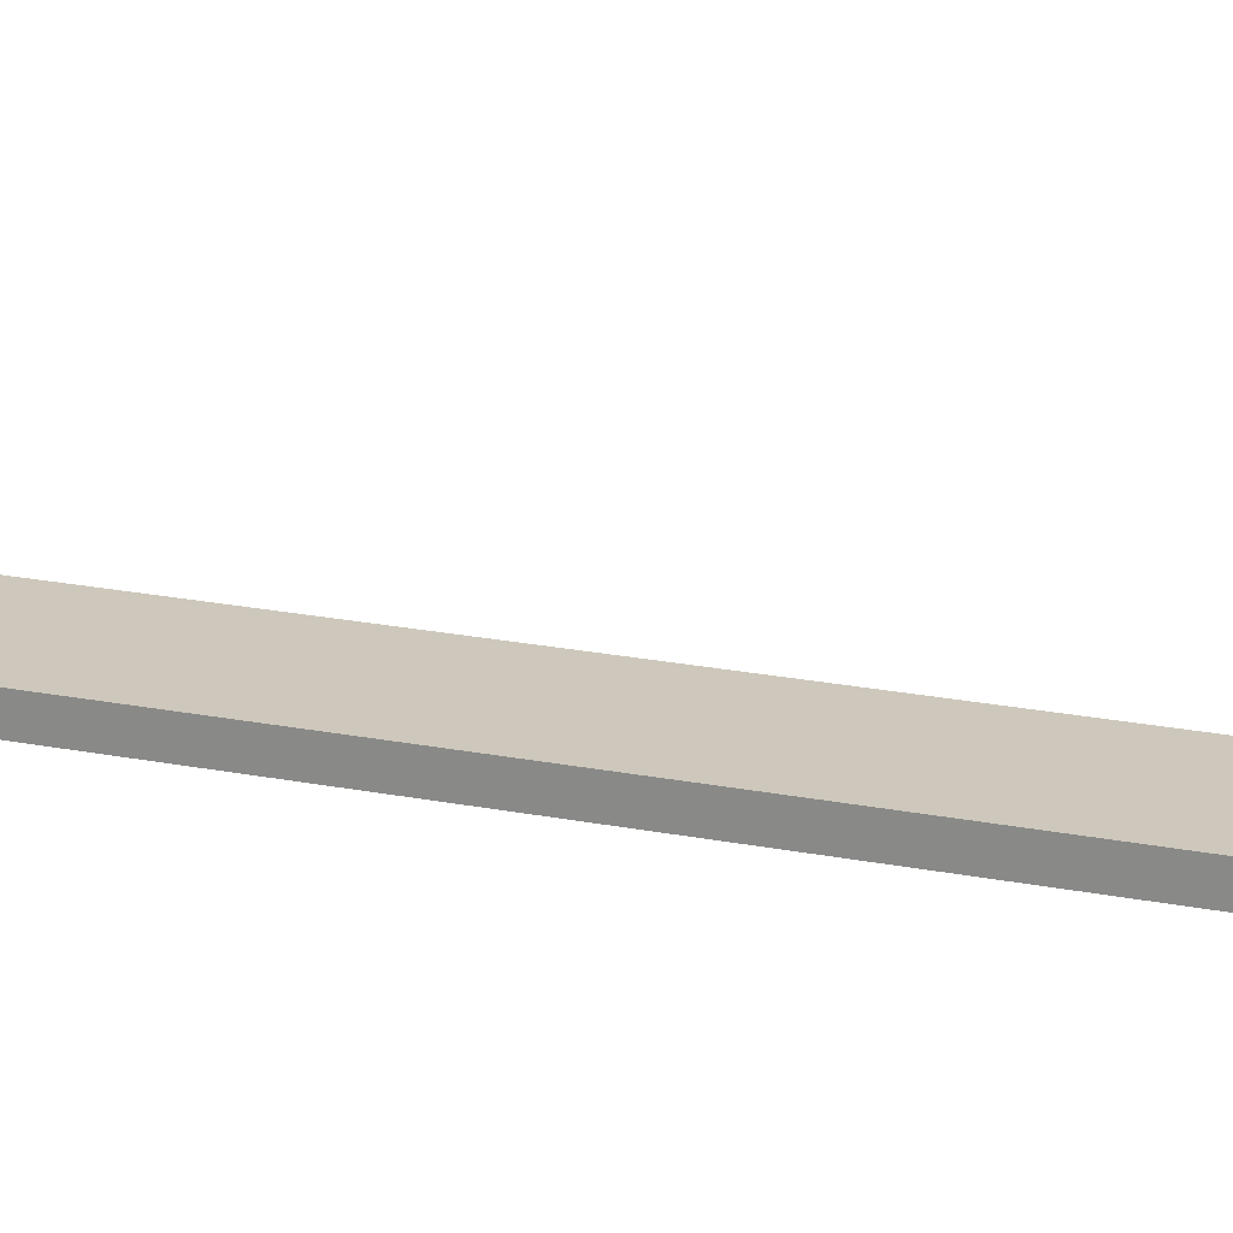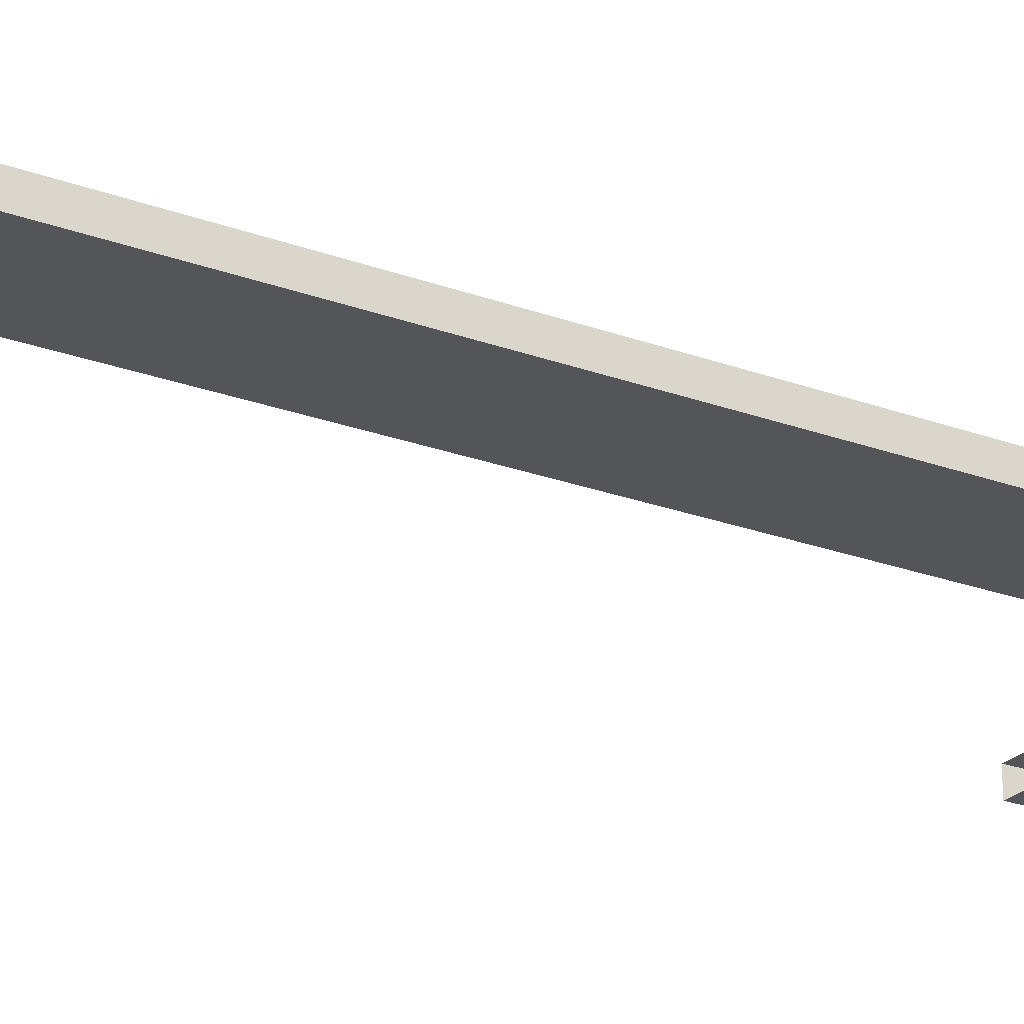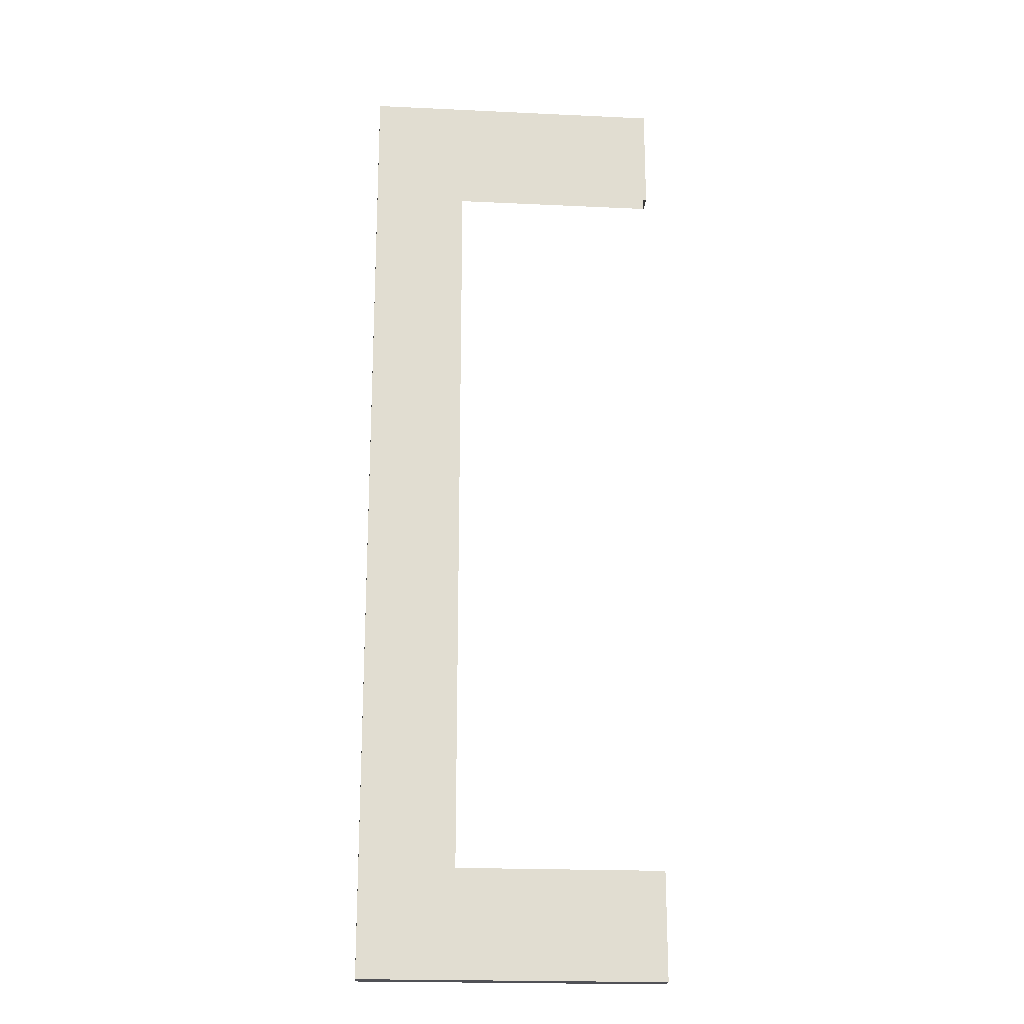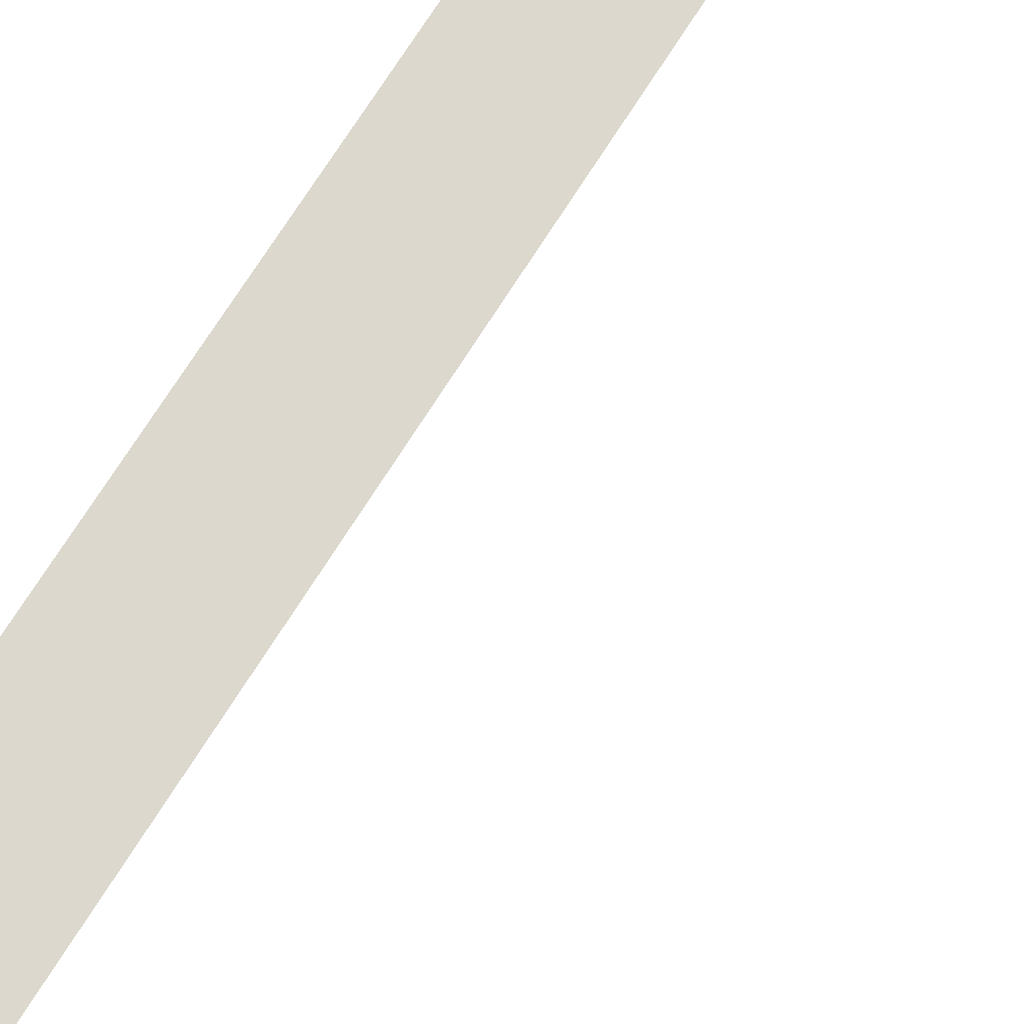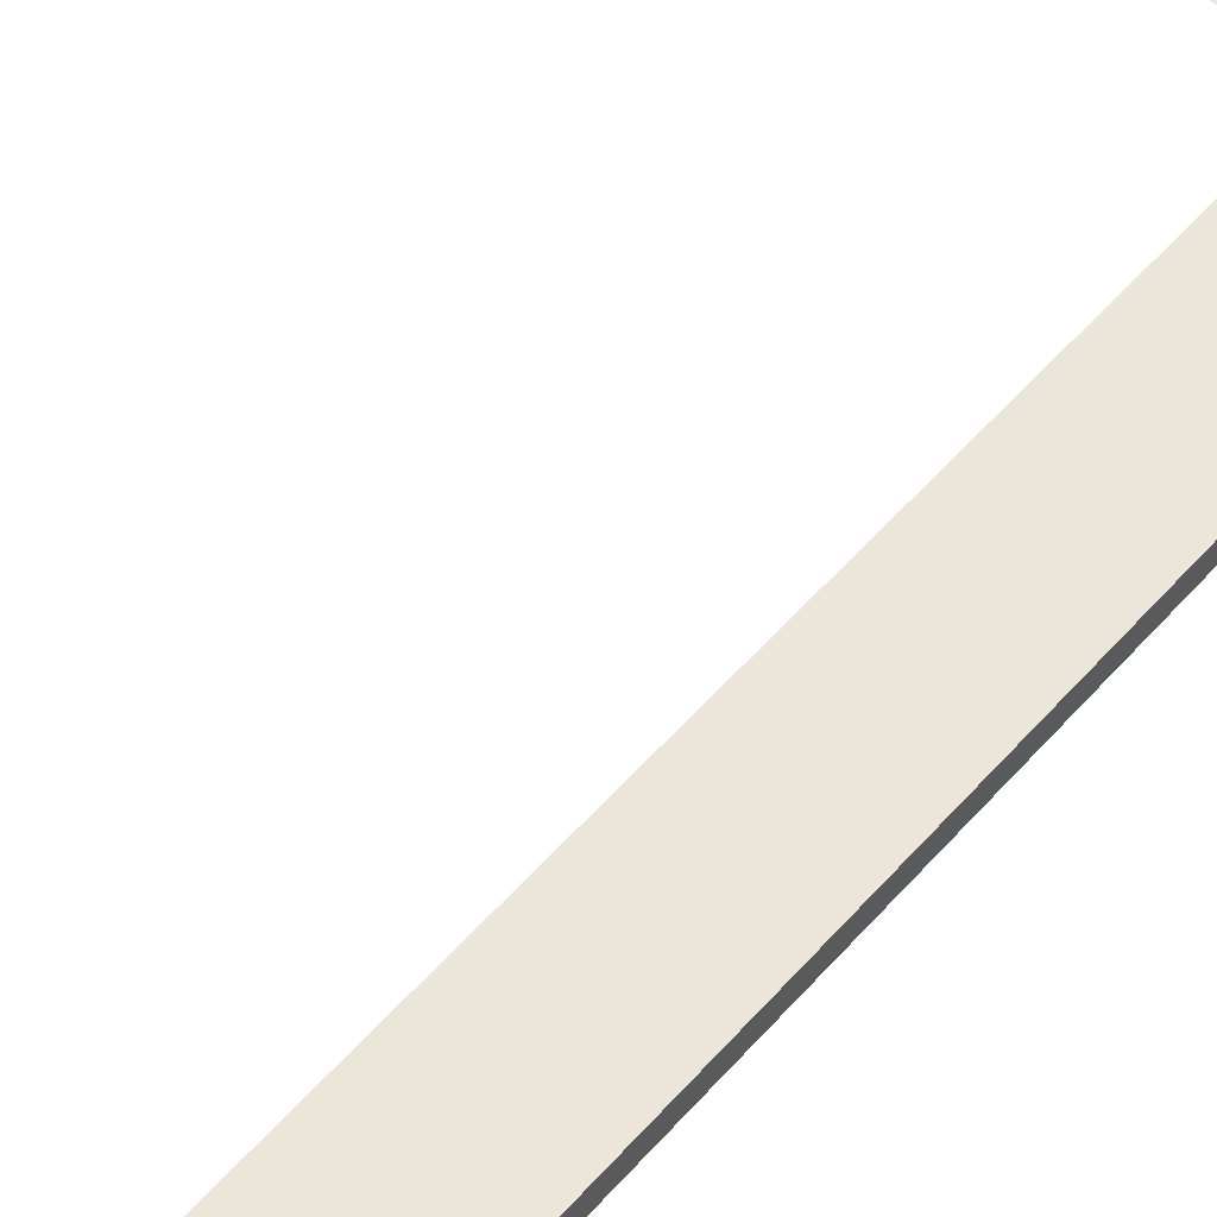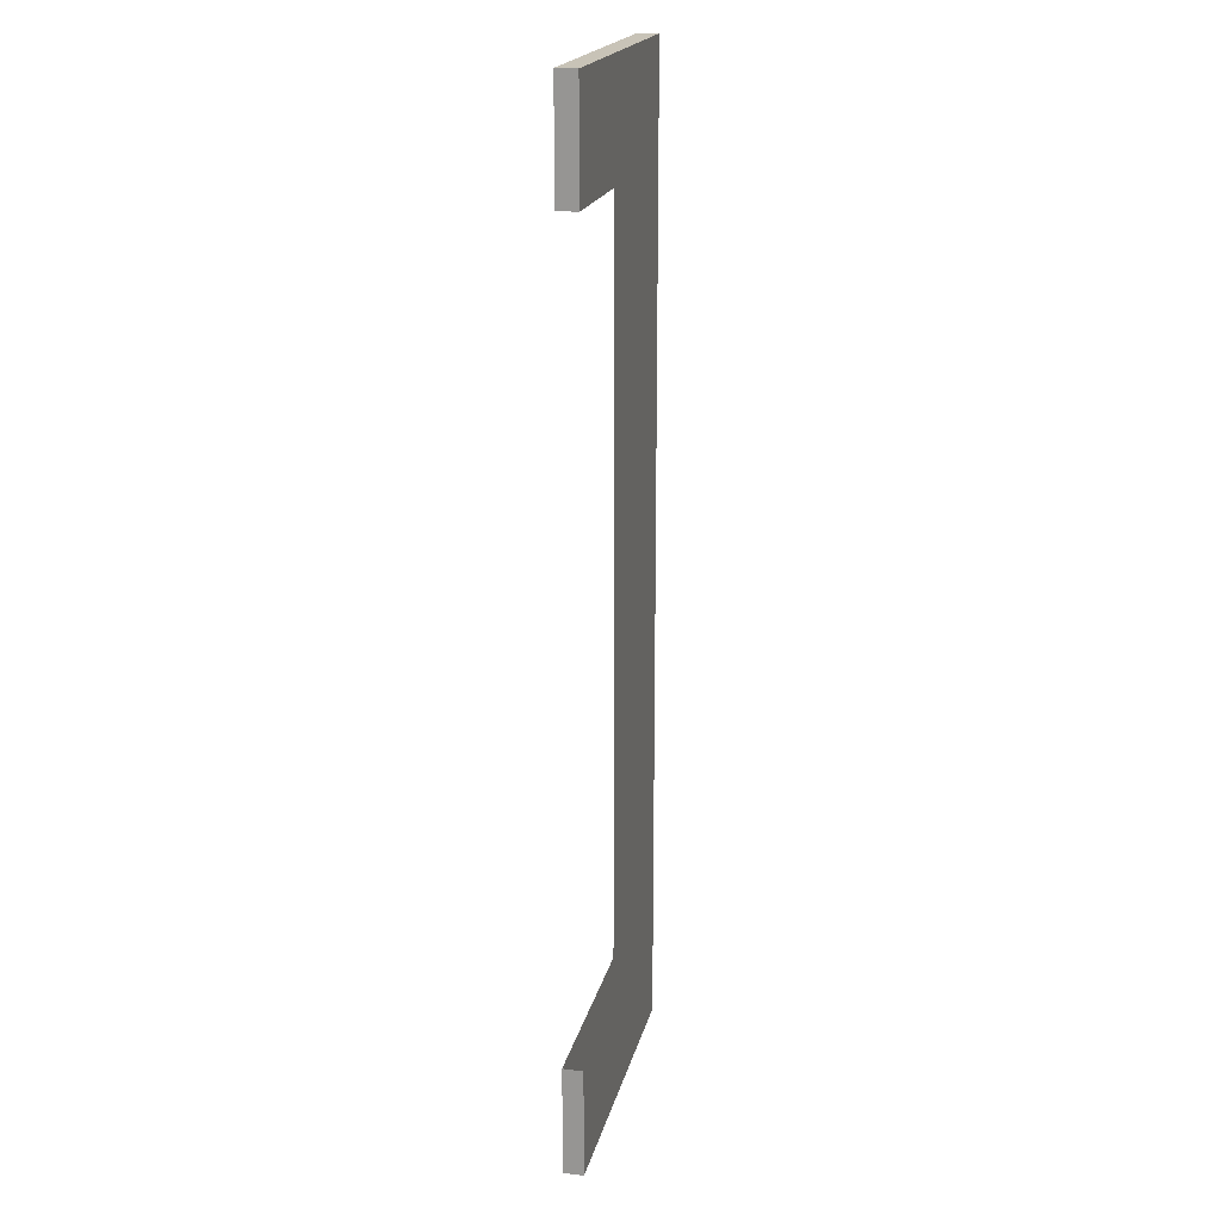
<metadata>
{"format":"obj","ext":"obj","renderer":"f3d","projection":"perspective","resolution":1024,"background":"white","views":[{"elev":22.0,"azim":-71.1,"up":"+Z"},{"elev":-24.0,"azim":-121.7,"up":"+Z"},{"elev":-20.5,"azim":-4.9,"up":"+Y"},{"elev":72.5,"azim":32.3,"up":"+Z"},{"elev":55.6,"azim":-139.4,"up":"+Z"},{"elev":19.6,"azim":102.7,"up":"+Y"}]}
</metadata>
<code>
v -278.4 364.9 69.88
v -370.6 364.9 69.88
v -370.6 102.2 69.88
v -278.4 364.9 75.84
v -370.6 364.9 75.84
v -370.6 102.2 75.84
v -370.6 332.2 75.84
v -370.6 332.2 69.88
v -341.7 364.9 75.84
v -341.7 364.9 69.88
v -278.4 332.2 75.84
v -341.7 332.2 75.84
v -341.7 332.2 69.88
v -278.4 332.2 69.88
v -341.7 102.2 69.88
v -341.7 102.2 75.84
v -278.4 69.5 75.84
v -278.4 102.2 75.84
v -341.7 69.5 75.84
v -278.4 69.5 69.88
v -341.7 69.5 69.88
v -278.4 102.2 69.88
v -370.6 69.5 69.88
v -370.6 69.5 75.84
v -370.6 102.2 75.84
v -370.6 102.2 69.88
f 4 9 12 11
f 1 14 13 10
f 1 10 9 4
f 2 8 7 5
f 14 1 4 11
f 8 3 6 7
f 9 5 7 12
f 10 2 5 9
f 13 8 2 10
f 15 3 8 13
f 7 6 16 12
f 17 18 16 19
f 20 21 15 22
f 20 17 19 21
f 23 24 25 26
f 22 18 17 20
f 19 16 25 24
f 21 19 24 23
f 15 21 23 26

</code>
